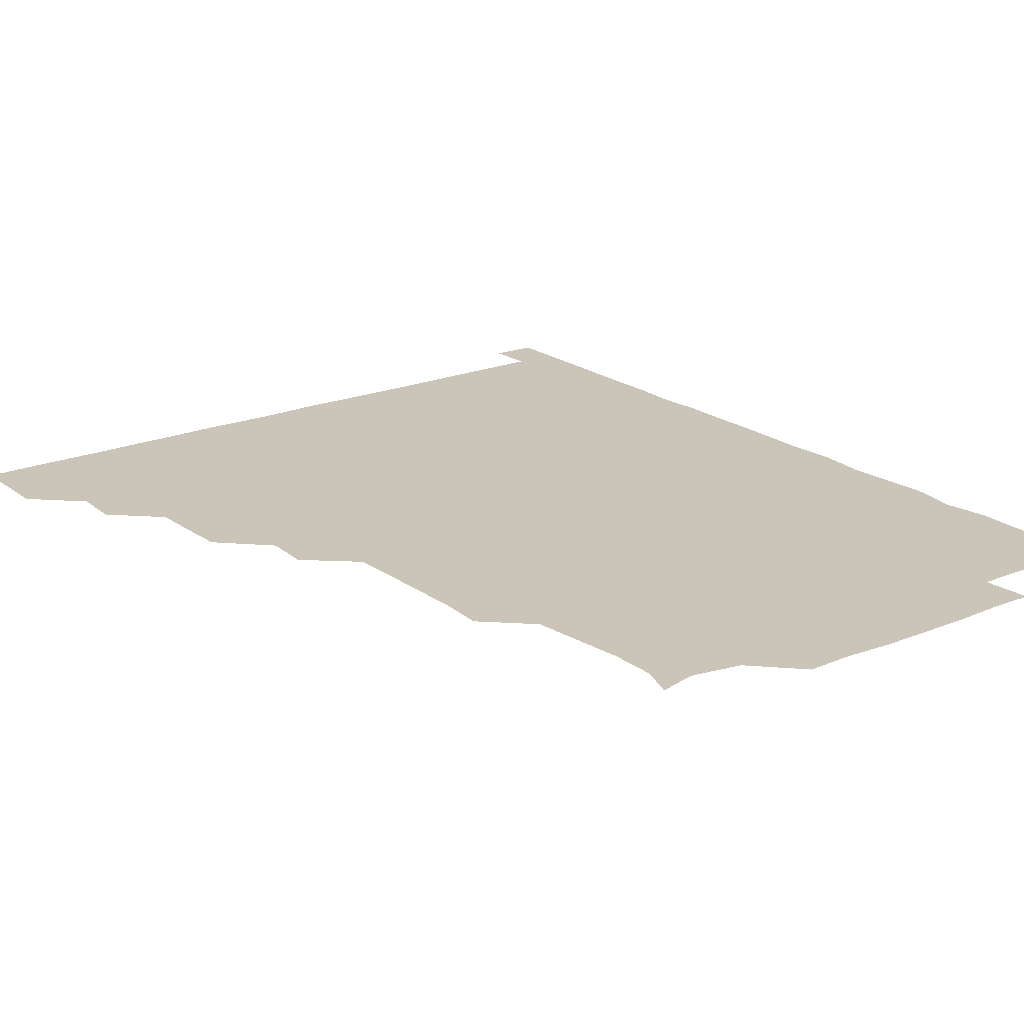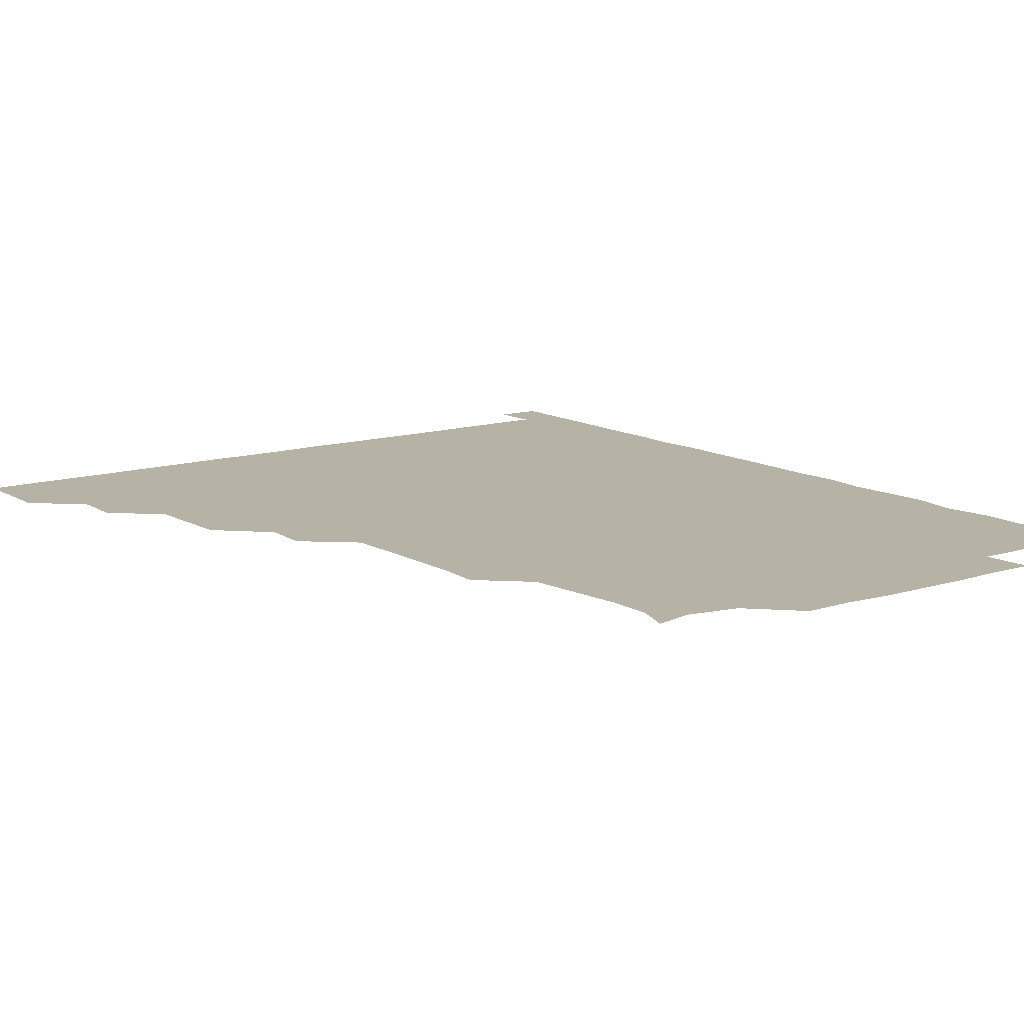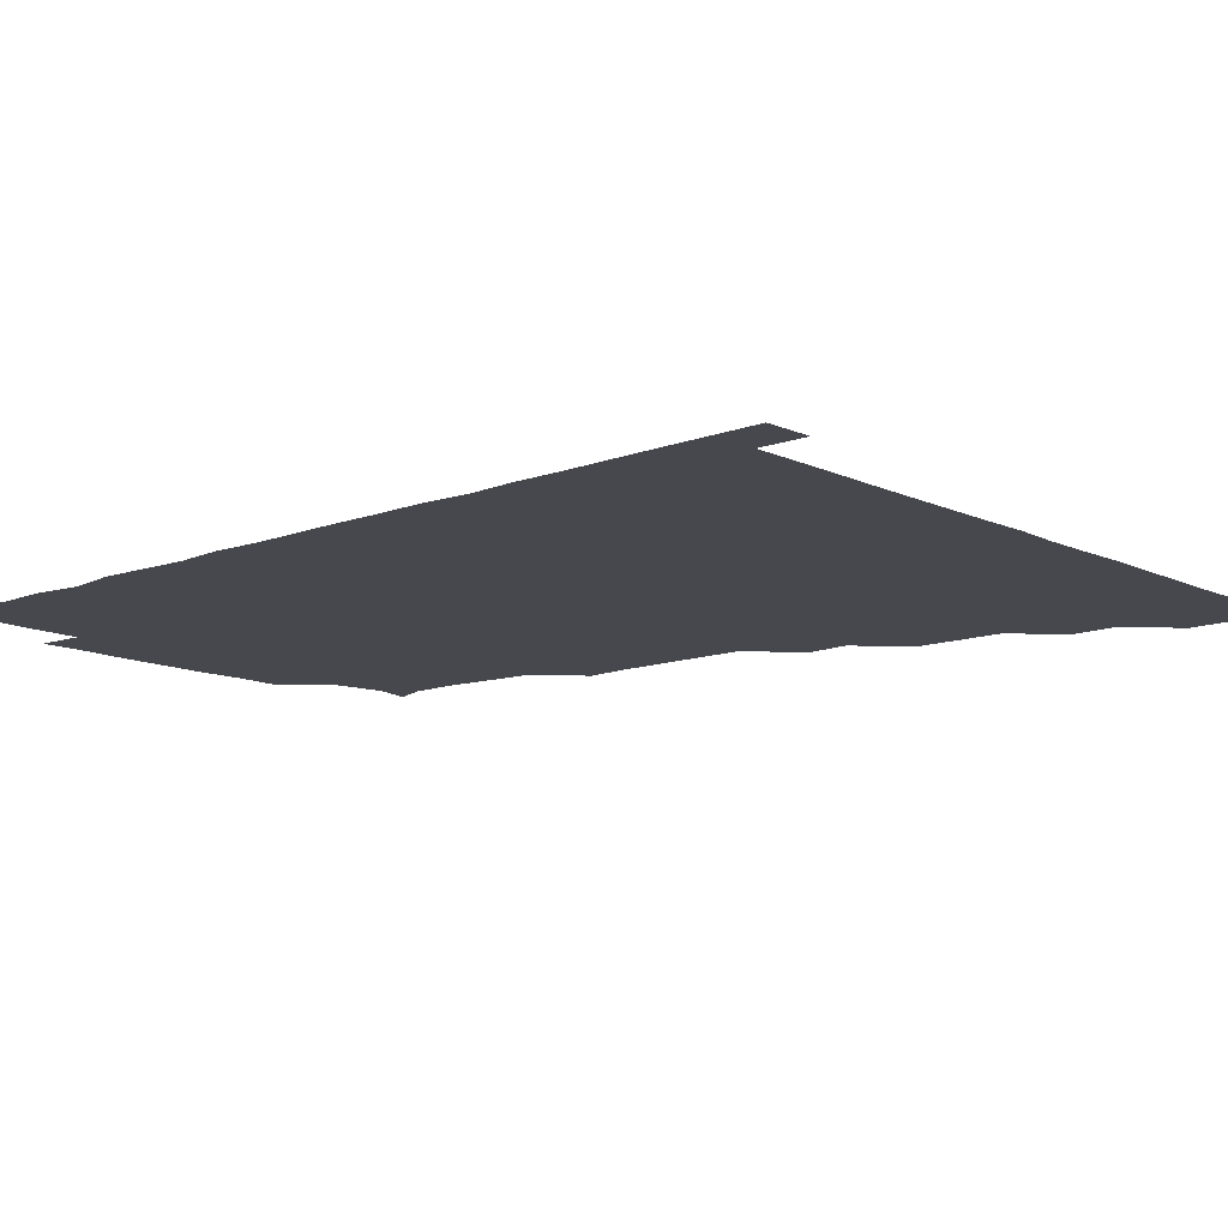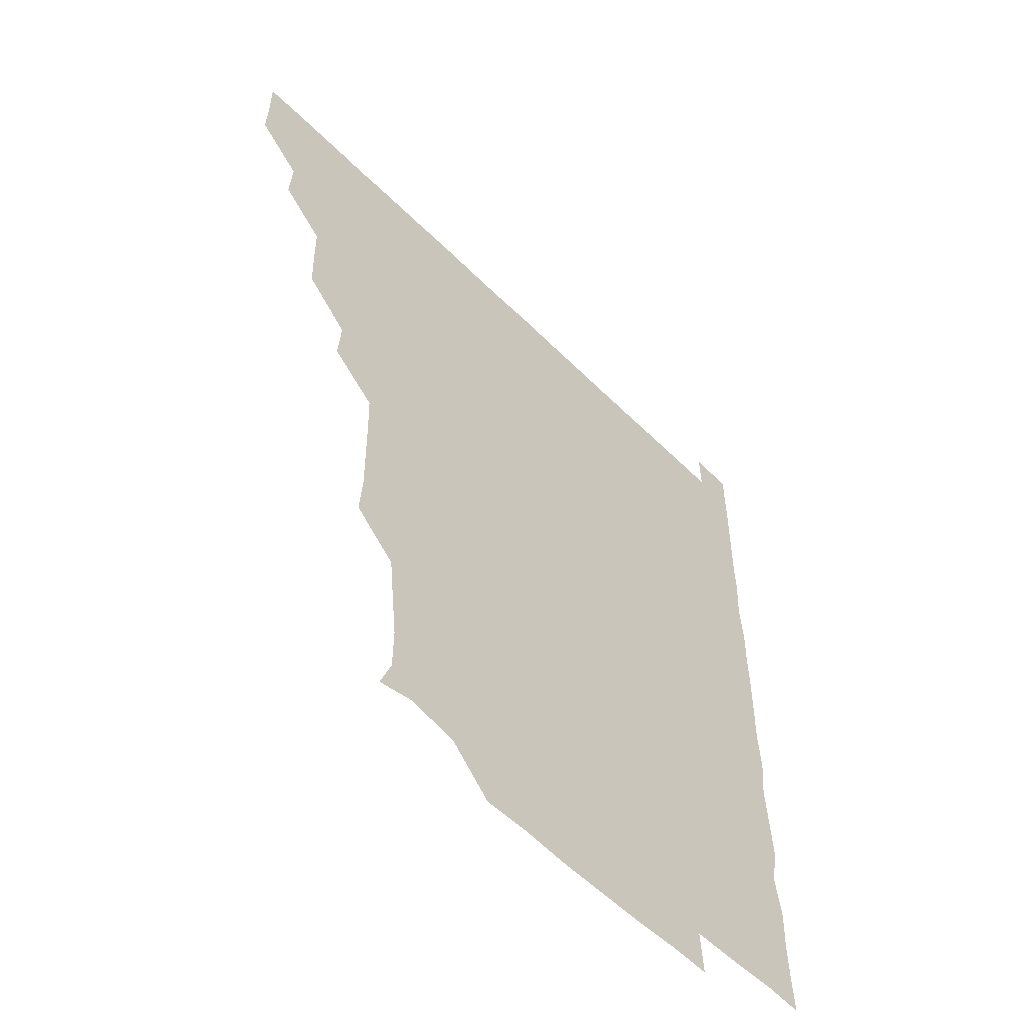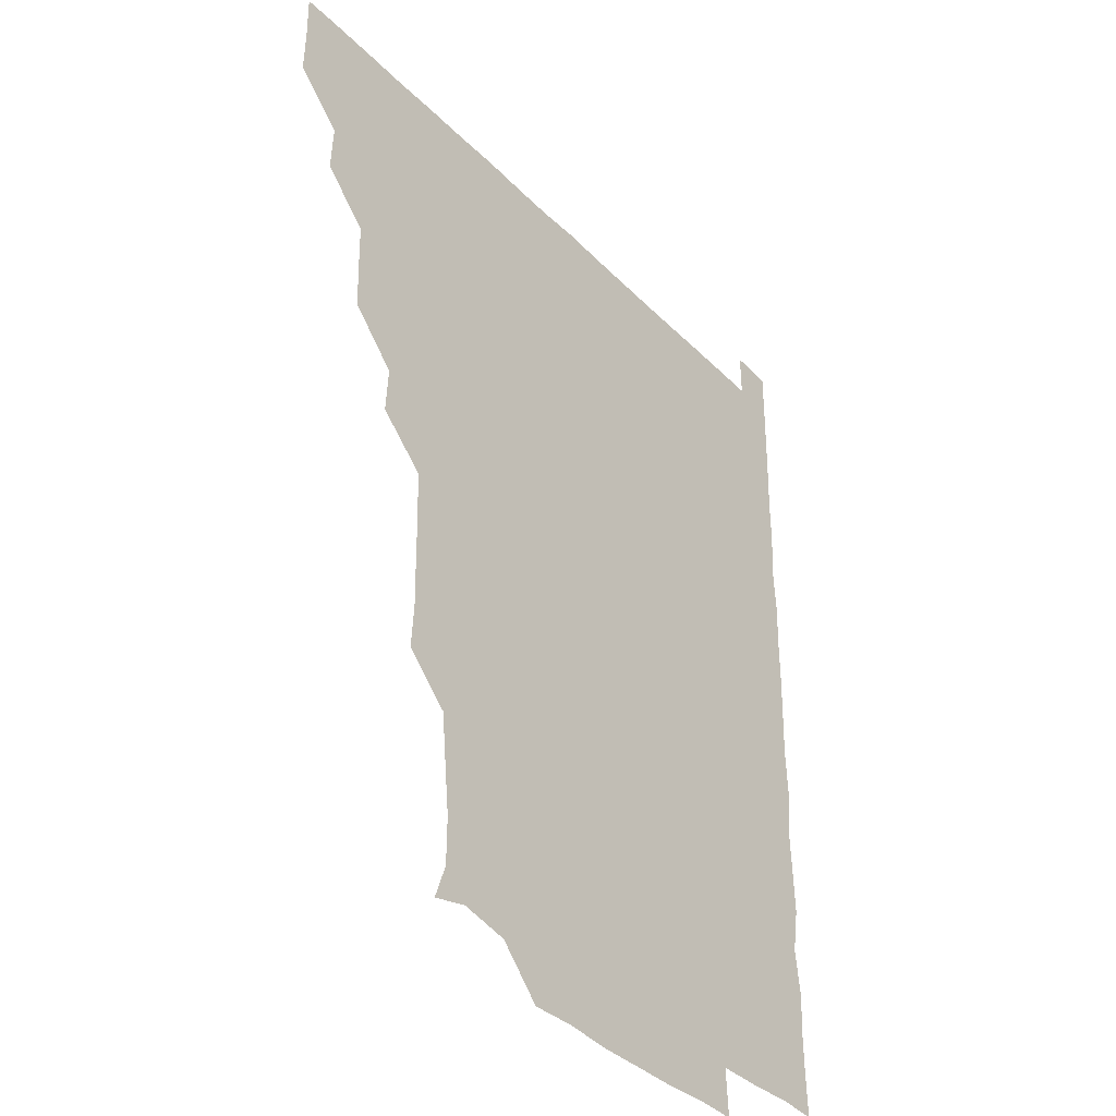
<metadata>
{"format":"obj","ext":"obj","renderer":"f3d","projection":"perspective","resolution":1024,"background":"white","views":[{"elev":20.3,"azim":-37.0,"up":"+Z"},{"elev":12.4,"azim":-36.4,"up":"+Z"},{"elev":-11.9,"azim":131.8,"up":"+Z"},{"elev":-56.2,"azim":-46.0,"up":"+Y"},{"elev":-36.3,"azim":-52.2,"up":"+Y"}]}
</metadata>
<code>
v 435.8 405.7 0
v 436.2 420.9 0
v 436.1 436 0
v 450.6 374.9 0
v 451.5 390.7 0
v 451 405.9 0
v 451.3 420.9 0
v 451 436.2 0
v 466.4 329.9 0
v 466 345 0
v 465.8 360.2 0
v 466.6 376.5 0
v 466.2 391.1 0
v 466.1 406.1 0
v 466.1 420.9 0
v 465.9 436.2 0
v 480.8 299 0
v 481.8 314.4 0
v 481.5 331.8 0
v 481.3 346.4 0
v 481.4 361.5 0
v 481.2 376.2 0
v 481.1 391.1 0
v 481.1 406 0
v 481 420.9 0
v 481.1 436 0
v 496.4 223.2 0
v 497.4 238.3 0
v 497.2 253.8 0
v 497.1 268.6 0
v 496.7 284.8 0
v 496.2 301.1 0
v 496.2 316 0
v 495.7 330.5 0
v 495.9 345.7 0
v 496.1 361.1 0
v 496.1 376.1 0
v 496.1 391 0
v 496.1 406 0
v 496.1 420.6 0
v 496.1 436.4 0
v 510.1 150 0
v 514.3 161.5 0
v 514.5 177.1 0
v 512.8 193 0
v 511.2 209.2 0
v 512 226.2 0
v 511.6 241.4 0
v 511.5 256.3 0
v 511.3 271.3 0
v 511.2 286.6 0
v 511.3 301.5 0
v 511.6 317 0
v 511.5 331.5 0
v 511 346.1 0
v 511.3 361.4 0
v 511.1 376.1 0
v 511 391 0
v 511 406 0
v 511 420.7 0
v 511.1 436.3 0
v 522.7 153 0
v 526.7 165.2 0
v 527 181.1 0
v 526.4 196.3 0
v 525.8 210.7 0
v 526.8 227.2 0
v 526.1 241.2 0
v 526.1 256 0
v 526.2 271.5 0
v 525.9 285.9 0
v 526.2 301.7 0
v 526.1 315.8 0
v 526.2 331.3 0
v 526.1 346.2 0
v 526 361.1 0
v 526.4 376.2 0
v 525.9 391 0
v 526.1 405.9 0
v 526 421 0
v 525.9 436.6 0
v 539.4 149.8 0
v 541.6 167.8 0
v 541.7 182.1 0
v 540.9 196.3 0
v 541.2 211.8 0
v 541.5 227.2 0
v 541.1 241.5 0
v 541.4 256.8 0
v 541 271 0
v 541.1 286.2 0
v 540.8 300.4 0
v 541.1 316.4 0
v 541.2 331.2 0
v 541 346.1 0
v 541 360.9 0
v 541.2 376.1 0
v 541.1 391 0
v 541.2 405.8 0
v 541.1 420.8 0
v 540.8 436.2 0
v 553.8 135.3 0
v 556.1 152.1 0
v 556.3 166.6 0
v 555.9 182.3 0
v 556.3 196.6 0
v 556.4 211.4 0
v 556.3 226.2 0
v 556 241.2 0
v 556 256.3 0
v 556.1 271.4 0
v 555.9 286.2 0
v 556.5 301.7 0
v 555.9 315.7 0
v 556.2 331.6 0
v 556 346 0
v 556.2 361.2 0
v 556.1 376 0
v 555.9 391 0
v 556.1 405.9 0
v 556.1 420.7 0
v 556 436 0
v 569.2 135.7 0
v 571.6 151.8 0
v 571.3 167.1 0
v 571.1 181.1 0
v 571 196.1 0
v 570.3 212.1 0
v 572.2 226.9 0
v 571 241 0
v 571 256.5 0
v 571.1 271 0
v 571 285.9 0
v 571 301.6 0
v 571.2 316.5 0
v 571 331.1 0
v 571 346.1 0
v 571.2 361.4 0
v 571 376 0
v 571.1 391 0
v 571 406 0
v 571 420.7 0
v 570.8 436.7 0
v 585.2 134.6 0
v 586.2 152 0
v 585.9 166.6 0
v 586.2 181.4 0
v 586.3 196.8 0
v 585.5 210.4 0
v 585.1 228.4 0
v 586.1 241.8 0
v 586.4 256.2 0
v 586.1 271.4 0
v 586.1 286.1 0
v 586 301.4 0
v 586 316.5 0
v 586.1 331.1 0
v 586 345.9 0
v 586 361.2 0
v 586 376 0
v 586 391 0
v 586.1 405.8 0
v 586 421 0
v 585.7 436.3 0
v 600.9 134.6 0
v 600.9 151.8 0
v 600.7 166.6 0
v 601.1 181.8 0
v 601.1 196.8 0
v 601.9 210.8 0
v 601.1 224.9 0
v 600.9 239.7 0
v 600.6 256.4 0
v 601 271.4 0
v 601 286.2 0
v 600.9 301.5 0
v 601.1 315.8 0
v 601 331.4 0
v 601.1 346.1 0
v 601 361.2 0
v 601.1 376.1 0
v 601 391 0
v 601 406 0
v 601 421.1 0
v 600.6 436.1 0
v 616.3 134.6 0
v 615.4 151.9 0
v 616.2 166.2 0
v 615.7 181.5 0
v 615.8 196.3 0
v 616.4 211.8 0
v 615.9 226.6 0
v 616.1 242.2 0
v 616.1 256.2 0
v 615.8 271.6 0
v 616 286.4 0
v 615.8 301.2 0
v 616.2 316.4 0
v 616 331 0
v 616.1 346.3 0
v 616 361.3 0
v 616 376.1 0
v 616.2 391.1 0
v 616.2 405.8 0
v 616.1 420.9 0
v 615.7 436 0
v 632 135.3 0
v 630.7 151 0
v 630.7 167 0
v 631.1 181.2 0
v 630.7 196.5 0
v 630.9 212 0
v 630.8 226.9 0
v 630.7 241.5 0
v 631.2 256.7 0
v 631 271.1 0
v 630.9 286.4 0
v 630.9 300.9 0
v 630.6 317.2 0
v 630.9 331.3 0
v 631 346.6 0
v 631 361.1 0
v 631.1 376 0
v 631 391 0
v 631.1 406 0
v 631.2 420.8 0
v 630.8 435.9 0
v 646.4 135 0
v 645.5 150.7 0
v 645.9 165.9 0
v 645.5 181.9 0
v 645.7 196.8 0
v 645.6 212.2 0
v 645.9 226.7 0
v 646.2 240.3 0
v 645.2 257.2 0
v 645.8 271.5 0
v 645.5 286.7 0
v 646.4 300.5 0
v 645.7 316.1 0
v 645.9 331 0
v 645.5 346.8 0
v 646 361 0
v 646 376.7 0
v 646 391 0
v 646 406 0
v 646.1 420.9 0
v 645.9 436 0
v 662.9 150.8 0
v 660.6 167.3 0
v 660.6 181.8 0
v 660.5 196.8 0
v 660.3 211.9 0
v 660.3 227.2 0
v 660.7 241.8 0
v 660.8 256.2 0
v 660.5 271.7 0
v 660.9 285.9 0
v 660.6 301.9 0
v 660.5 316.7 0
v 661.2 330.8 0
v 661 345.9 0
v 661 361 0
v 660.6 376.6 0
v 660.9 391.3 0
v 661 406 0
v 661 421 0
v 660.9 436 0
v 678 151.5 0
v 675.9 166.5 0
v 675.2 182 0
v 675.3 196.8 0
v 674.9 211.4 0
v 675.3 227.1 0
v 675 241.7 0
v 675.1 256.3 0
v 675.5 271.5 0
v 674.9 286.8 0
v 675 301.6 0
v 676.1 315.7 0
v 675.3 331.7 0
v 675.1 346.9 0
v 675.6 361.2 0
v 675.7 376.2 0
v 675.9 391 0
v 675.9 406.2 0
v 676 421 0
v 676.1 435.9 0
v 675.9 451.2 0
v 691.2 150.6 0
v 690.6 163.9 0
v 690.4 178.2 0
v 691 192.6 0
v 688.9 207.7 0
v 691.3 223 0
v 690.6 237.7 0
v 689.8 253.2 0
v 691.2 268.4 0
v 690.4 283.5 0
v 690.7 299 0
v 690.9 314.2 0
v 690.7 329.2 0
v 691 344 0
v 689.9 360 0
v 690.8 375 0
v 690.5 390.7 0
v 690.8 405.9 0
v 690.9 421 0
v 691 436 0
v 691 450.8 0
f 5 6 1
f 1 6 2
f 6 7 2
f 2 7 3
f 7 8 3
f 11 12 4
f 4 12 5
f 12 13 5
f 5 13 6
f 13 14 6
f 6 14 7
f 14 15 7
f 7 15 8
f 15 16 8
f 18 19 9
f 9 19 10
f 19 20 10
f 10 20 11
f 20 21 11
f 11 21 12
f 21 22 12
f 12 22 13
f 22 23 13
f 13 23 14
f 23 24 14
f 14 24 15
f 24 25 15
f 15 25 16
f 25 26 16
f 31 32 17
f 17 32 18
f 32 33 18
f 18 33 19
f 33 34 19
f 19 34 20
f 34 35 20
f 20 35 21
f 35 36 21
f 21 36 22
f 36 37 22
f 22 37 23
f 37 38 23
f 23 38 24
f 38 39 24
f 24 39 25
f 39 40 25
f 25 40 26
f 40 41 26
f 46 47 27
f 27 47 28
f 47 48 28
f 28 48 29
f 48 49 29
f 29 49 30
f 49 50 30
f 30 50 31
f 50 51 31
f 31 51 32
f 51 52 32
f 32 52 33
f 52 53 33
f 33 53 34
f 53 54 34
f 34 54 35
f 54 55 35
f 35 55 36
f 55 56 36
f 36 56 37
f 56 57 37
f 37 57 38
f 57 58 38
f 38 58 39
f 58 59 39
f 39 59 40
f 59 60 40
f 40 60 41
f 60 61 41
f 42 62 43
f 62 63 43
f 43 63 44
f 63 64 44
f 44 64 45
f 64 65 45
f 45 65 46
f 65 66 46
f 46 66 47
f 66 67 47
f 47 67 48
f 67 68 48
f 48 68 49
f 68 69 49
f 49 69 50
f 69 70 50
f 50 70 51
f 70 71 51
f 51 71 52
f 71 72 52
f 52 72 53
f 72 73 53
f 53 73 54
f 73 74 54
f 54 74 55
f 74 75 55
f 55 75 56
f 75 76 56
f 56 76 57
f 76 77 57
f 57 77 58
f 77 78 58
f 58 78 59
f 78 79 59
f 59 79 60
f 79 80 60
f 60 80 61
f 80 81 61
f 62 82 63
f 82 83 63
f 63 83 64
f 83 84 64
f 64 84 65
f 84 85 65
f 65 85 66
f 85 86 66
f 66 86 67
f 86 87 67
f 67 87 68
f 87 88 68
f 68 88 69
f 88 89 69
f 69 89 70
f 89 90 70
f 70 90 71
f 90 91 71
f 71 91 72
f 91 92 72
f 72 92 73
f 92 93 73
f 73 93 74
f 93 94 74
f 74 94 75
f 94 95 75
f 75 95 76
f 95 96 76
f 76 96 77
f 96 97 77
f 77 97 78
f 97 98 78
f 78 98 79
f 98 99 79
f 79 99 80
f 99 100 80
f 80 100 81
f 100 101 81
f 102 103 82
f 82 103 83
f 103 104 83
f 83 104 84
f 104 105 84
f 84 105 85
f 105 106 85
f 85 106 86
f 106 107 86
f 86 107 87
f 107 108 87
f 87 108 88
f 108 109 88
f 88 109 89
f 109 110 89
f 89 110 90
f 110 111 90
f 90 111 91
f 111 112 91
f 91 112 92
f 112 113 92
f 92 113 93
f 113 114 93
f 93 114 94
f 114 115 94
f 94 115 95
f 115 116 95
f 95 116 96
f 116 117 96
f 96 117 97
f 117 118 97
f 97 118 98
f 118 119 98
f 98 119 99
f 119 120 99
f 99 120 100
f 120 121 100
f 100 121 101
f 121 122 101
f 102 123 103
f 123 124 103
f 103 124 104
f 124 125 104
f 104 125 105
f 125 126 105
f 105 126 106
f 126 127 106
f 106 127 107
f 127 128 107
f 107 128 108
f 128 129 108
f 108 129 109
f 129 130 109
f 109 130 110
f 130 131 110
f 110 131 111
f 131 132 111
f 111 132 112
f 132 133 112
f 112 133 113
f 133 134 113
f 113 134 114
f 134 135 114
f 114 135 115
f 135 136 115
f 115 136 116
f 136 137 116
f 116 137 117
f 137 138 117
f 117 138 118
f 138 139 118
f 118 139 119
f 139 140 119
f 119 140 120
f 140 141 120
f 120 141 121
f 141 142 121
f 121 142 122
f 142 143 122
f 123 144 124
f 144 145 124
f 124 145 125
f 145 146 125
f 125 146 126
f 146 147 126
f 126 147 127
f 147 148 127
f 127 148 128
f 148 149 128
f 128 149 129
f 149 150 129
f 129 150 130
f 150 151 130
f 130 151 131
f 151 152 131
f 131 152 132
f 152 153 132
f 132 153 133
f 153 154 133
f 133 154 134
f 154 155 134
f 134 155 135
f 155 156 135
f 135 156 136
f 156 157 136
f 136 157 137
f 157 158 137
f 137 158 138
f 158 159 138
f 138 159 139
f 159 160 139
f 139 160 140
f 160 161 140
f 140 161 141
f 161 162 141
f 141 162 142
f 162 163 142
f 142 163 143
f 163 164 143
f 144 165 145
f 165 166 145
f 145 166 146
f 166 167 146
f 146 167 147
f 167 168 147
f 147 168 148
f 168 169 148
f 148 169 149
f 169 170 149
f 149 170 150
f 170 171 150
f 150 171 151
f 171 172 151
f 151 172 152
f 172 173 152
f 152 173 153
f 173 174 153
f 153 174 154
f 174 175 154
f 154 175 155
f 175 176 155
f 155 176 156
f 176 177 156
f 156 177 157
f 177 178 157
f 157 178 158
f 178 179 158
f 158 179 159
f 179 180 159
f 159 180 160
f 180 181 160
f 160 181 161
f 181 182 161
f 161 182 162
f 182 183 162
f 162 183 163
f 183 184 163
f 163 184 164
f 184 185 164
f 165 186 166
f 186 187 166
f 166 187 167
f 187 188 167
f 167 188 168
f 188 189 168
f 168 189 169
f 189 190 169
f 169 190 170
f 190 191 170
f 170 191 171
f 191 192 171
f 171 192 172
f 192 193 172
f 172 193 173
f 193 194 173
f 173 194 174
f 194 195 174
f 174 195 175
f 195 196 175
f 175 196 176
f 196 197 176
f 176 197 177
f 197 198 177
f 177 198 178
f 198 199 178
f 178 199 179
f 199 200 179
f 179 200 180
f 200 201 180
f 180 201 181
f 201 202 181
f 181 202 182
f 202 203 182
f 182 203 183
f 203 204 183
f 183 204 184
f 204 205 184
f 184 205 185
f 205 206 185
f 186 207 187
f 207 208 187
f 187 208 188
f 208 209 188
f 188 209 189
f 209 210 189
f 189 210 190
f 210 211 190
f 190 211 191
f 211 212 191
f 191 212 192
f 212 213 192
f 192 213 193
f 213 214 193
f 193 214 194
f 214 215 194
f 194 215 195
f 215 216 195
f 195 216 196
f 216 217 196
f 196 217 197
f 217 218 197
f 197 218 198
f 218 219 198
f 198 219 199
f 219 220 199
f 199 220 200
f 220 221 200
f 200 221 201
f 221 222 201
f 201 222 202
f 222 223 202
f 202 223 203
f 223 224 203
f 203 224 204
f 224 225 204
f 204 225 205
f 225 226 205
f 205 226 206
f 226 227 206
f 207 228 208
f 228 229 208
f 208 229 209
f 229 230 209
f 209 230 210
f 230 231 210
f 210 231 211
f 231 232 211
f 211 232 212
f 232 233 212
f 212 233 213
f 233 234 213
f 213 234 214
f 234 235 214
f 214 235 215
f 235 236 215
f 215 236 216
f 236 237 216
f 216 237 217
f 237 238 217
f 217 238 218
f 238 239 218
f 218 239 219
f 239 240 219
f 219 240 220
f 240 241 220
f 220 241 221
f 241 242 221
f 221 242 222
f 242 243 222
f 222 243 223
f 243 244 223
f 223 244 224
f 244 245 224
f 224 245 225
f 245 246 225
f 225 246 226
f 246 247 226
f 226 247 227
f 247 248 227
f 229 249 230
f 249 250 230
f 230 250 231
f 250 251 231
f 231 251 232
f 251 252 232
f 232 252 233
f 252 253 233
f 233 253 234
f 253 254 234
f 234 254 235
f 254 255 235
f 235 255 236
f 255 256 236
f 236 256 237
f 256 257 237
f 237 257 238
f 257 258 238
f 238 258 239
f 258 259 239
f 239 259 240
f 259 260 240
f 240 260 241
f 260 261 241
f 241 261 242
f 261 262 242
f 242 262 243
f 262 263 243
f 243 263 244
f 263 264 244
f 244 264 245
f 264 265 245
f 245 265 246
f 265 266 246
f 246 266 247
f 266 267 247
f 247 267 248
f 267 268 248
f 249 269 250
f 269 270 250
f 250 270 251
f 270 271 251
f 251 271 252
f 271 272 252
f 252 272 253
f 272 273 253
f 253 273 254
f 273 274 254
f 254 274 255
f 274 275 255
f 255 275 256
f 275 276 256
f 256 276 257
f 276 277 257
f 257 277 258
f 277 278 258
f 258 278 259
f 278 279 259
f 259 279 260
f 279 280 260
f 260 280 261
f 280 281 261
f 261 281 262
f 281 282 262
f 262 282 263
f 282 283 263
f 263 283 264
f 283 284 264
f 264 284 265
f 284 285 265
f 265 285 266
f 285 286 266
f 266 286 267
f 286 287 267
f 267 287 268
f 287 288 268
f 269 290 270
f 290 291 270
f 270 291 271
f 291 292 271
f 271 292 272
f 292 293 272
f 272 293 273
f 293 294 273
f 273 294 274
f 294 295 274
f 274 295 275
f 295 296 275
f 275 296 276
f 296 297 276
f 276 297 277
f 297 298 277
f 277 298 278
f 298 299 278
f 278 299 279
f 299 300 279
f 279 300 280
f 300 301 280
f 280 301 281
f 301 302 281
f 281 302 282
f 302 303 282
f 282 303 283
f 303 304 283
f 283 304 284
f 304 305 284
f 284 305 285
f 305 306 285
f 285 306 286
f 306 307 286
f 286 307 287
f 307 308 287
f 287 308 288
f 308 309 288
f 288 309 289
f 309 310 289

</code>
